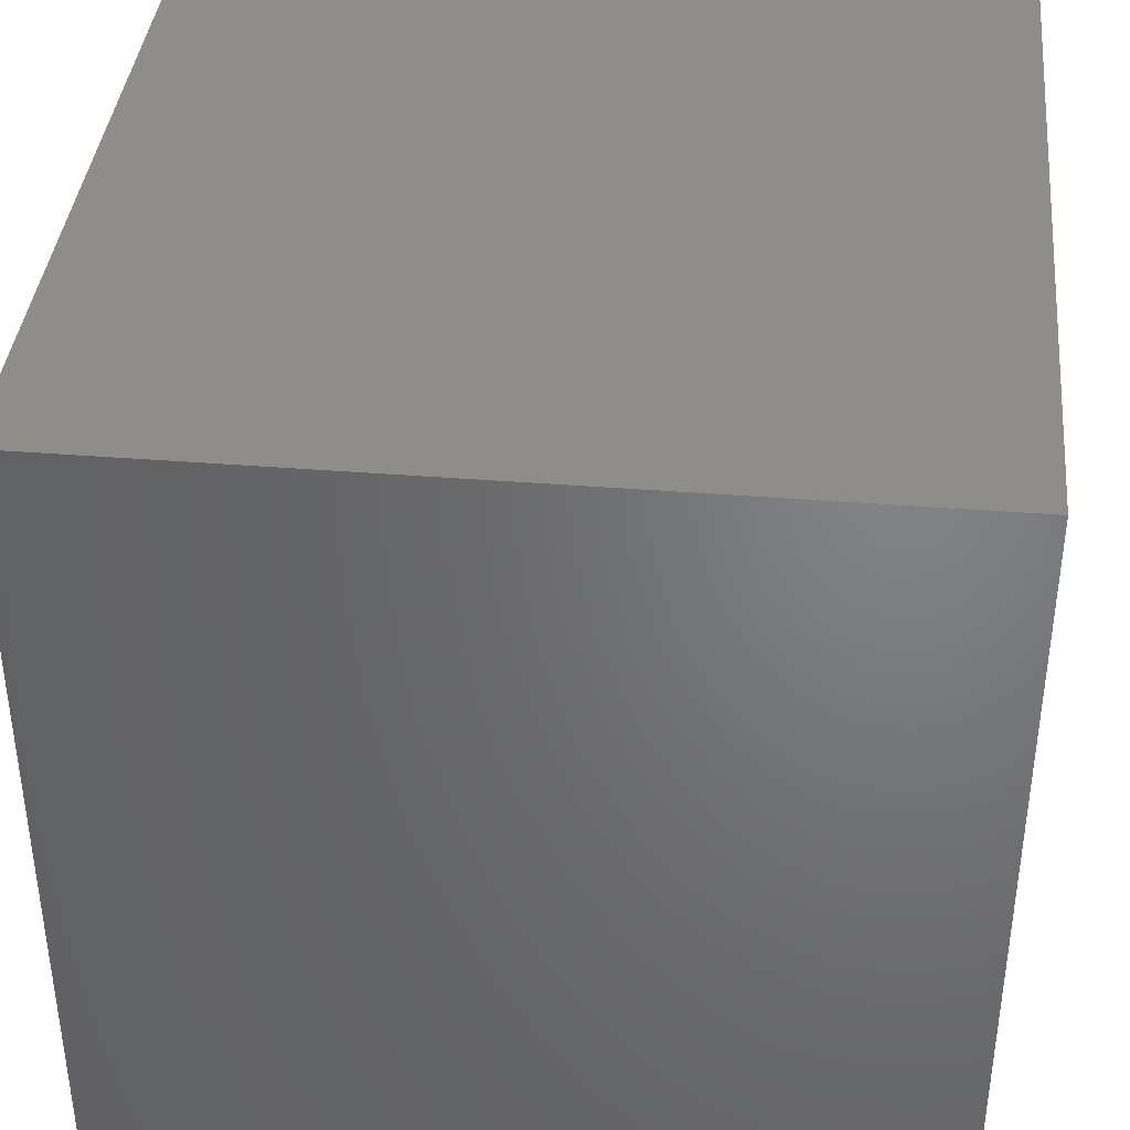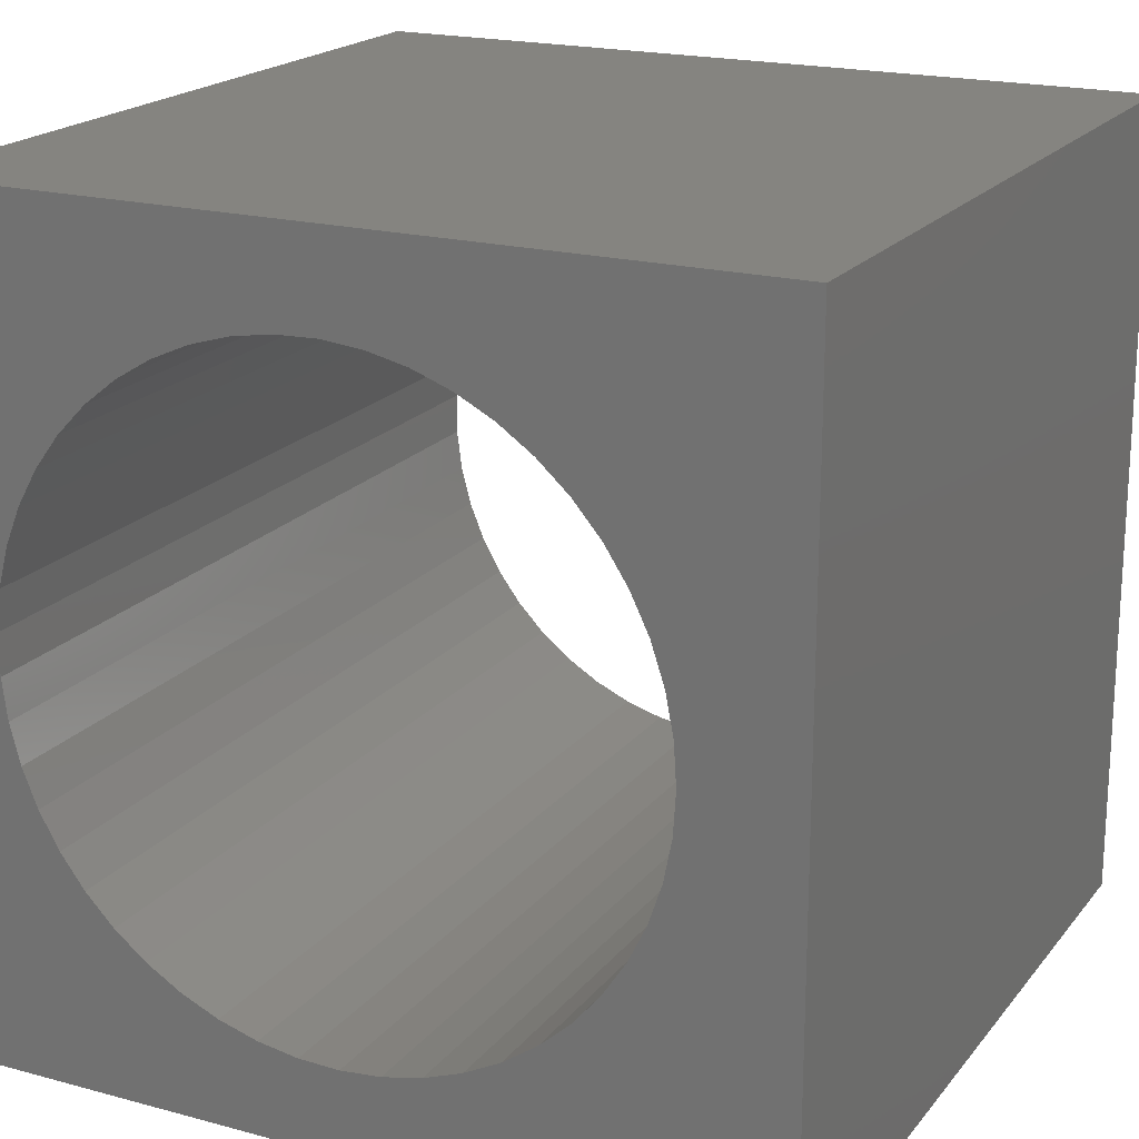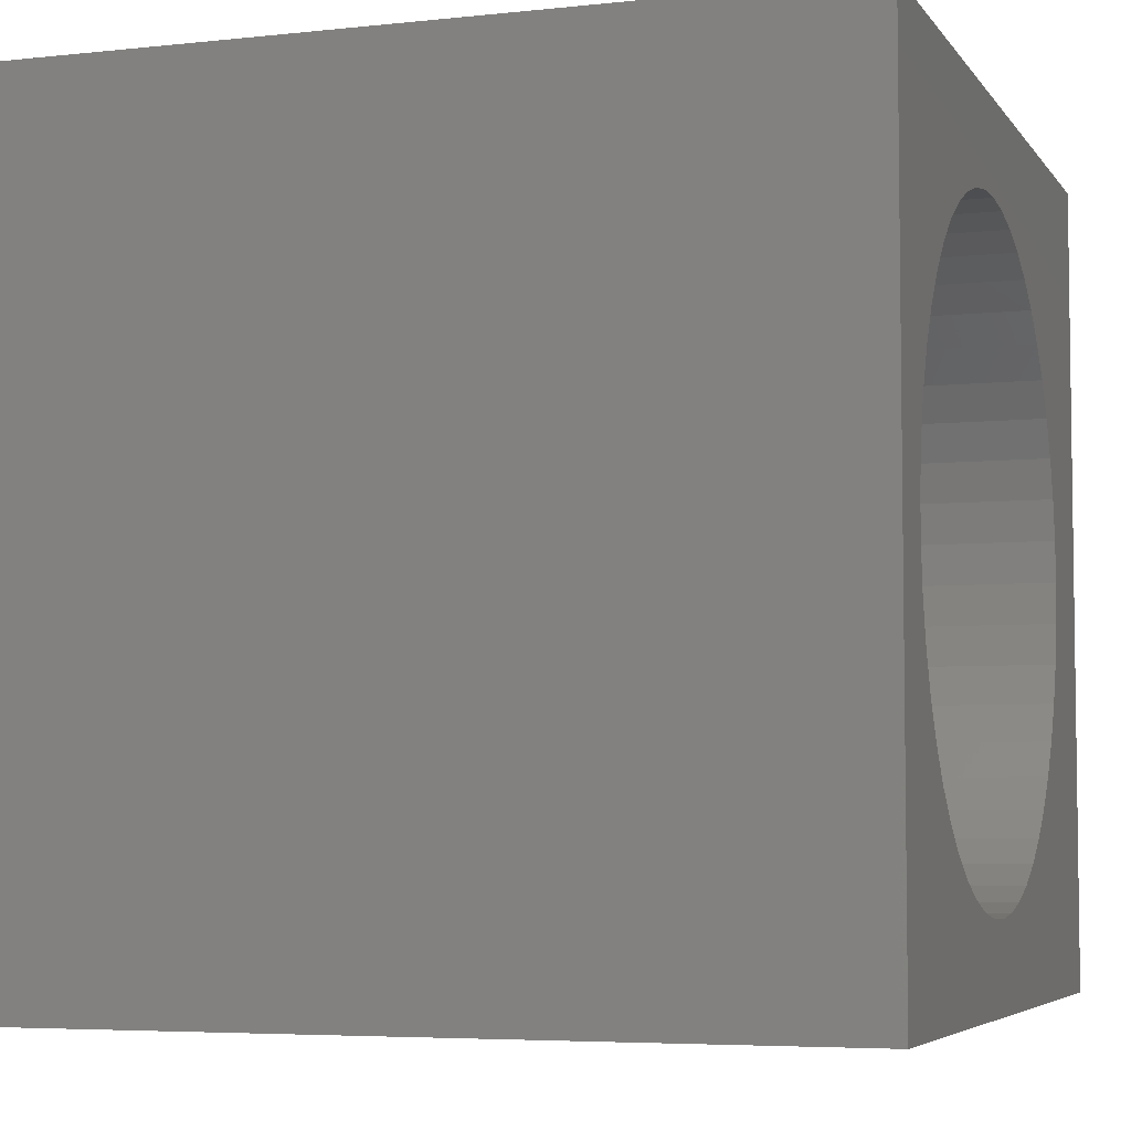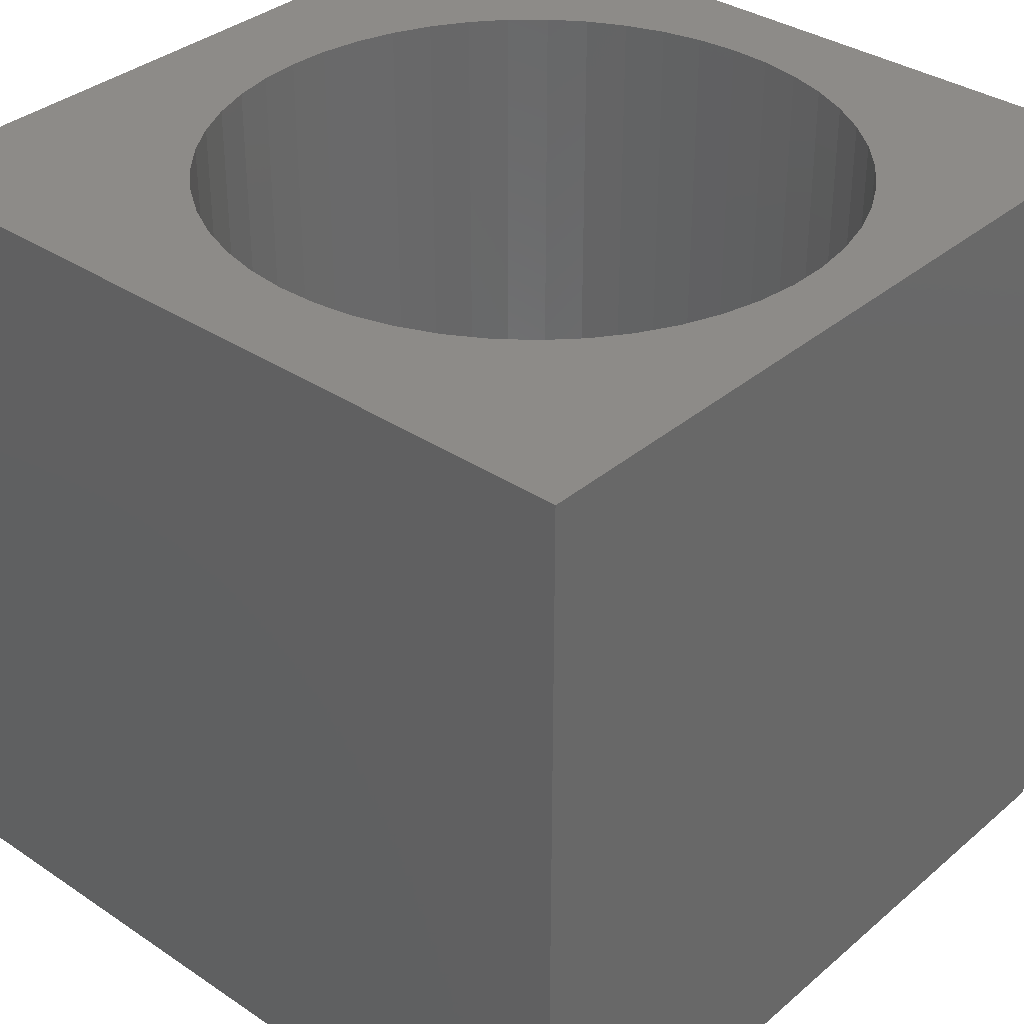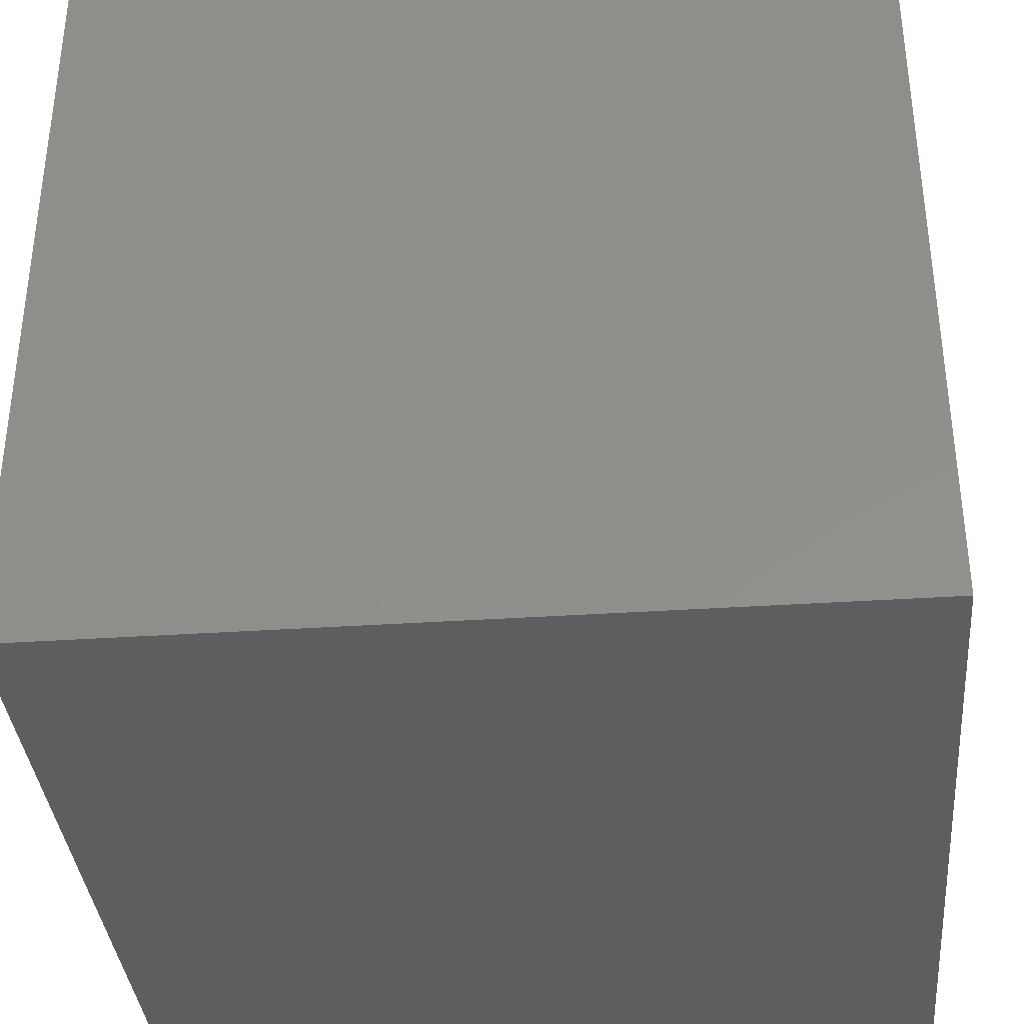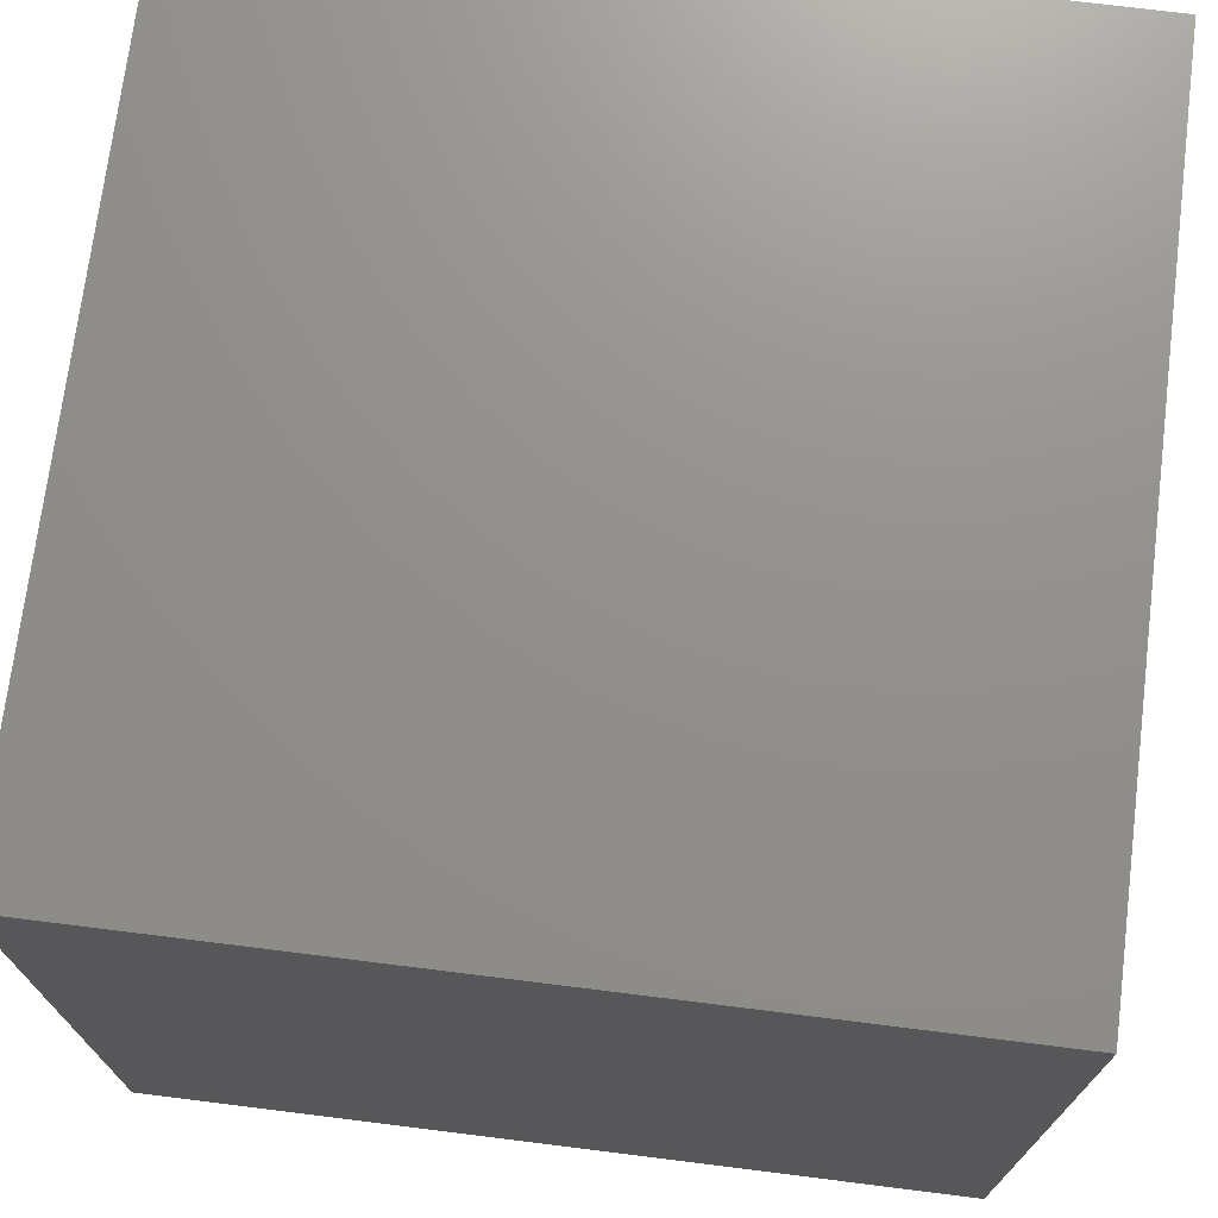
<metadata>
{"format":"stl","ext":"stl","renderer":"f3d","projection":"perspective","resolution":1024,"background":"white","views":[{"elev":39.0,"azim":95.7,"up":"+Y"},{"elev":19.5,"azim":26.7,"up":"+Y"},{"elev":-5.2,"azim":-71.2,"up":"+Y"},{"elev":34.9,"azim":-138.3,"up":"+Z"},{"elev":-36.3,"azim":95.0,"up":"+Y"},{"elev":72.4,"azim":-82.9,"up":"+Y"}]}
</metadata>
<code>
# stl→obj: 106 verts, 212 faces
v 0 10 10
v 0 10 0
v 0 0 10
v 0 0 0
v 7.161 1.894 10
v 6.749 1.606 10
v 10 0 10
v 6.303 1.374 10
v 5.831 1.2 10
v 8.133 3.035 10
v 8.351 3.488 10
v 8.51 3.965 10
v 7.859 2.614 10
v 7.533 2.232 10
v 5.341 1.088 10
v 4.841 1.04 10
v 4.339 1.056 10
v 3.843 1.136 10
v 3.361 8.641 10
v 3.843 8.784 10
v 6.749 8.314 10
v 10 10 10
v 6.303 8.547 10
v 5.831 8.72 10
v 8.51 5.955 10
v 8.606 5.462 10
v 8.638 4.96 10
v 8.606 4.459 10
v 3.361 1.279 10
v 2.901 1.483 10
v 2.471 1.743 10
v 4.339 8.864 10
v 4.841 8.881 10
v 5.341 8.832 10
v 7.859 7.306 10
v 8.133 6.885 10
v 8.351 6.432 10
v 7.161 8.027 10
v 7.533 7.689 10
v 2.078 7.864 10
v 2.471 8.177 10
v 2.901 8.438 10
v 2.078 2.057 10
v 1.729 2.418 10
v 1.428 2.82 10
v 1.182 3.258 10
v 0.993 3.724 10
v 0.8655 4.21 10
v 0.8012 4.709 10
v 0.8012 5.212 10
v 0.8655 5.71 10
v 0.993 6.196 10
v 1.182 6.662 10
v 1.428 7.1 10
v 1.729 7.503 10
v 10 10 0
v 10 0 0
v 6.303 8.547 0
v 5.831 8.72 0
v 3.843 1.136 0
v 3.361 1.279 0
v 2.901 1.483 0
v 8.51 5.955 0
v 8.351 6.432 0
v 0.8655 4.21 0
v 0.993 3.724 0
v 4.339 1.056 0
v 4.841 1.04 0
v 5.341 1.088 0
v 1.182 3.258 0
v 1.428 2.82 0
v 1.729 2.418 0
v 2.078 2.057 0
v 2.471 1.743 0
v 3.843 8.784 0
v 3.361 8.641 0
v 2.901 8.438 0
v 5.831 1.2 0
v 6.303 1.374 0
v 6.749 1.606 0
v 8.133 6.885 0
v 7.859 7.306 0
v 7.533 7.689 0
v 5.341 8.832 0
v 4.841 8.881 0
v 4.339 8.864 0
v 1.729 7.503 0
v 1.428 7.1 0
v 1.182 6.662 0
v 0.993 6.196 0
v 7.161 1.894 0
v 7.533 2.232 0
v 7.859 2.614 0
v 7.161 8.027 0
v 6.749 8.314 0
v 2.471 8.177 0
v 2.078 7.864 0
v 0.8655 5.71 0
v 0.8012 5.212 0
v 0.8012 4.709 0
v 8.133 3.035 0
v 8.351 3.488 0
v 8.51 3.965 0
v 8.606 4.459 0
v 8.638 4.96 0
v 8.606 5.462 0
f 1 2 3
f 3 2 4
f 5 6 7
f 7 6 8
f 7 8 9
f 10 7 11
f 11 7 12
f 10 13 7
f 7 13 14
f 7 14 5
f 9 15 7
f 7 15 16
f 7 16 3
f 3 16 17
f 3 17 18
f 1 19 20
f 21 22 23
f 23 22 24
f 25 26 22
f 22 26 27
f 22 27 7
f 7 27 28
f 7 28 12
f 18 29 3
f 3 29 30
f 3 30 31
f 20 32 1
f 1 32 33
f 1 33 22
f 22 33 34
f 22 34 24
f 35 36 22
f 22 36 37
f 22 37 25
f 21 38 22
f 22 38 39
f 22 39 35
f 40 41 1
f 1 41 42
f 1 42 19
f 31 43 3
f 3 43 44
f 3 44 45
f 45 46 3
f 3 46 47
f 3 47 48
f 48 49 3
f 3 49 50
f 3 50 1
f 50 51 1
f 1 51 52
f 1 52 53
f 53 54 1
f 1 54 55
f 1 55 40
f 56 22 57
f 57 22 7
f 58 59 56
f 60 4 61
f 61 4 62
f 63 64 56
f 4 65 66
f 60 67 4
f 4 67 68
f 4 68 57
f 57 68 69
f 66 70 4
f 4 70 71
f 4 71 72
f 72 73 4
f 4 73 74
f 4 74 62
f 75 76 2
f 2 76 77
f 69 78 57
f 57 78 79
f 57 79 80
f 64 81 56
f 56 81 82
f 56 82 83
f 59 84 56
f 56 84 85
f 56 85 2
f 2 85 86
f 2 86 75
f 87 88 2
f 2 88 89
f 2 89 90
f 80 91 57
f 57 91 92
f 57 92 93
f 83 94 56
f 56 94 95
f 56 95 58
f 77 96 2
f 2 96 97
f 2 97 87
f 90 98 2
f 2 98 99
f 2 99 4
f 4 99 100
f 4 100 65
f 93 101 57
f 57 101 102
f 57 102 103
f 103 104 57
f 57 104 105
f 57 105 56
f 56 105 106
f 56 106 63
f 22 56 1
f 1 56 2
f 57 7 4
f 4 7 3
f 104 27 105
f 105 27 26
f 105 26 106
f 106 26 25
f 106 25 63
f 63 25 37
f 63 37 64
f 64 37 36
f 64 36 81
f 81 36 35
f 81 35 82
f 82 35 39
f 82 39 83
f 83 39 38
f 83 38 94
f 94 38 21
f 94 21 95
f 95 21 23
f 95 23 58
f 58 23 24
f 58 24 59
f 59 24 34
f 59 34 84
f 84 34 33
f 84 33 85
f 85 33 32
f 85 32 86
f 86 32 20
f 86 20 75
f 75 20 19
f 75 19 76
f 76 19 42
f 76 42 77
f 77 42 41
f 77 41 96
f 96 41 40
f 96 40 97
f 97 40 55
f 97 55 87
f 87 55 54
f 87 54 88
f 88 54 53
f 88 53 89
f 89 53 52
f 89 52 90
f 90 52 51
f 90 51 98
f 98 51 50
f 98 50 99
f 99 50 49
f 99 49 100
f 100 49 48
f 100 48 65
f 65 48 47
f 65 47 66
f 66 47 46
f 66 46 70
f 70 46 45
f 70 45 71
f 71 45 44
f 71 44 72
f 72 44 43
f 72 43 73
f 73 43 31
f 73 31 74
f 74 31 30
f 74 30 62
f 62 30 29
f 62 29 61
f 61 29 18
f 61 18 60
f 60 18 17
f 60 17 67
f 67 17 16
f 67 16 68
f 68 16 15
f 68 15 69
f 69 15 9
f 69 9 78
f 78 9 8
f 78 8 79
f 79 8 6
f 79 6 80
f 80 6 5
f 80 5 91
f 91 5 14
f 91 14 92
f 92 14 13
f 92 13 93
f 93 13 10
f 93 10 101
f 101 10 11
f 101 11 102
f 102 11 12
f 102 12 103
f 103 12 28
f 103 28 104
f 104 28 27

</code>
